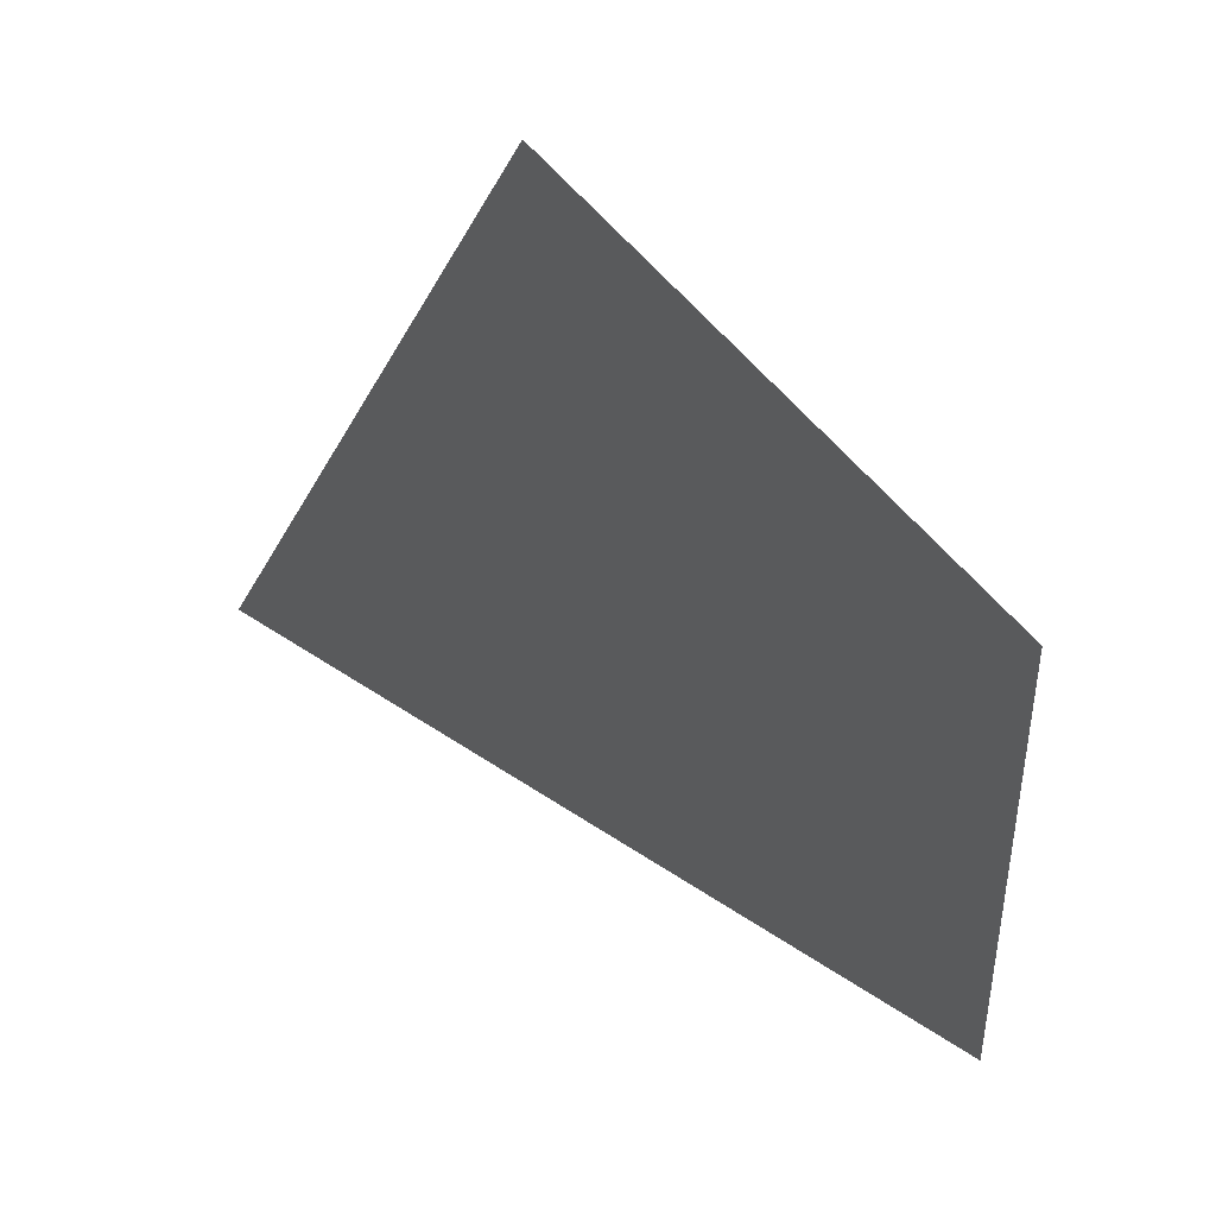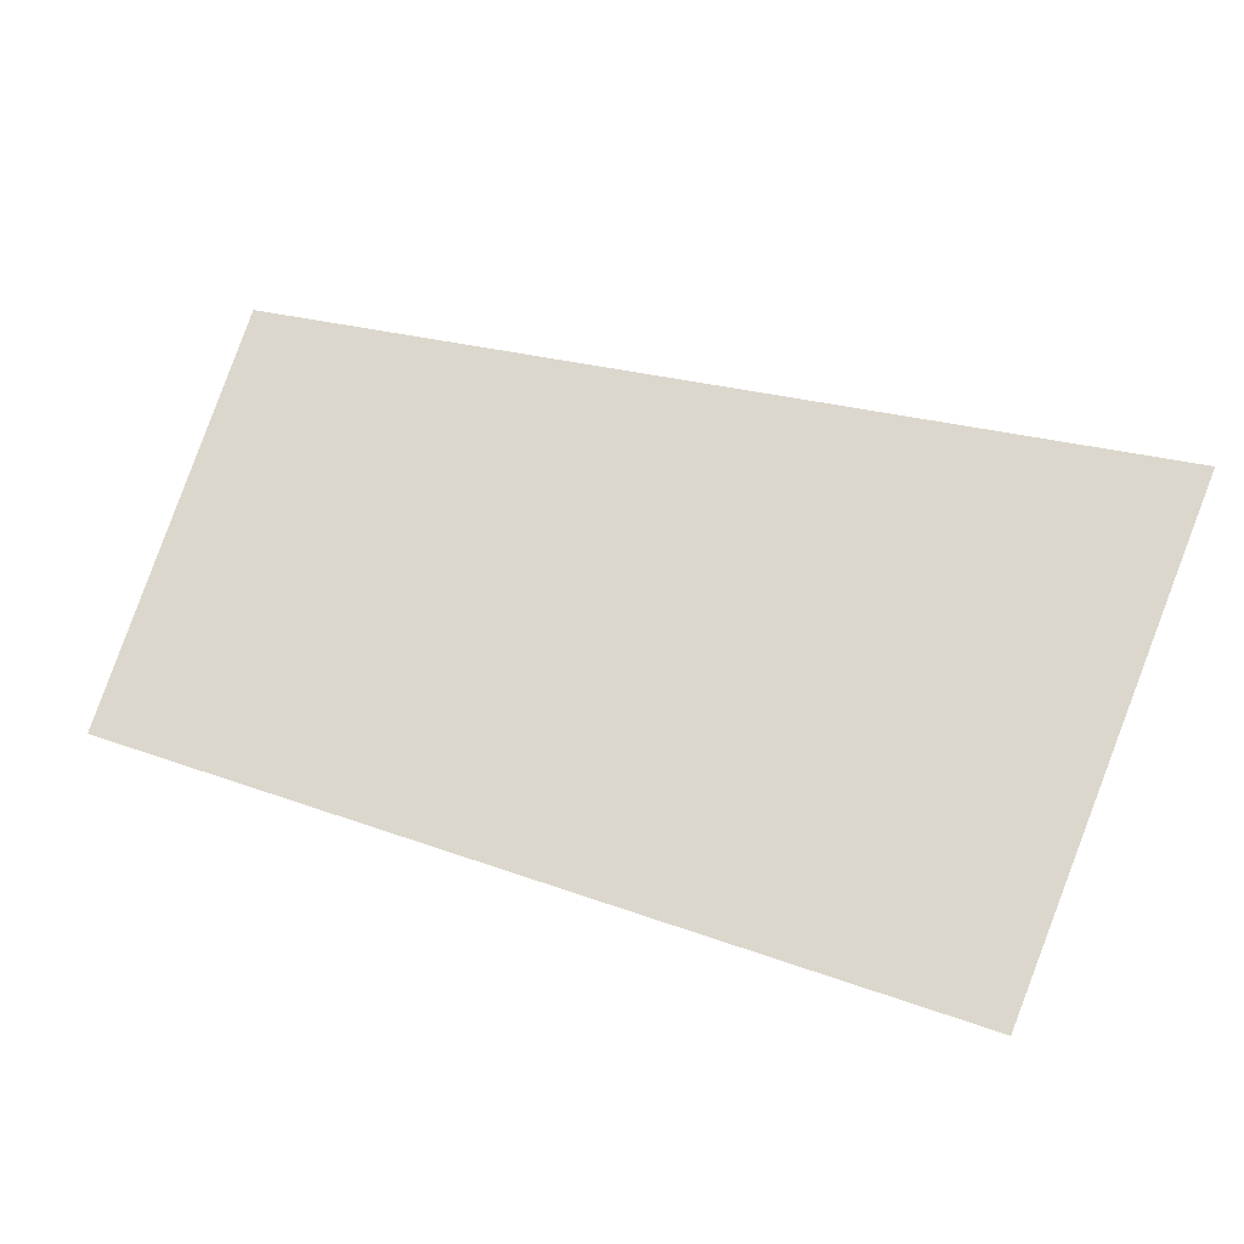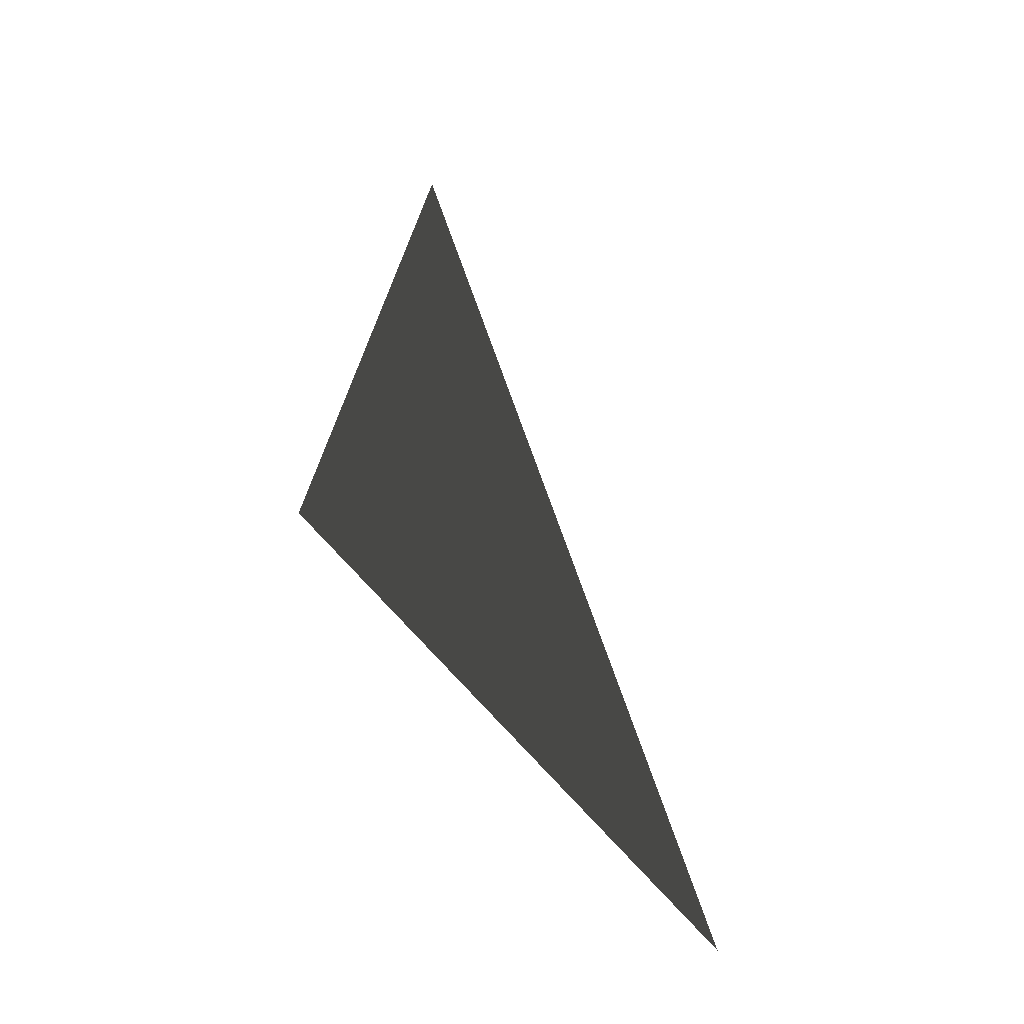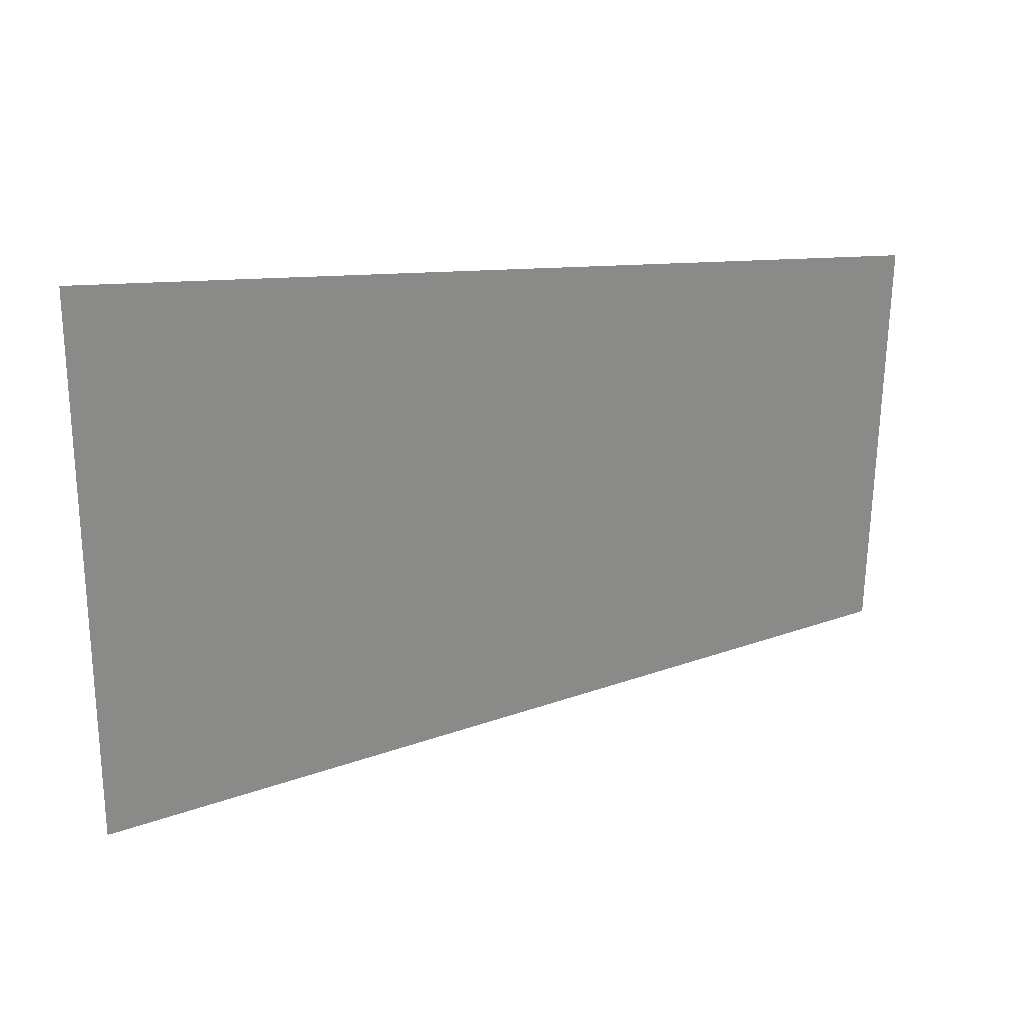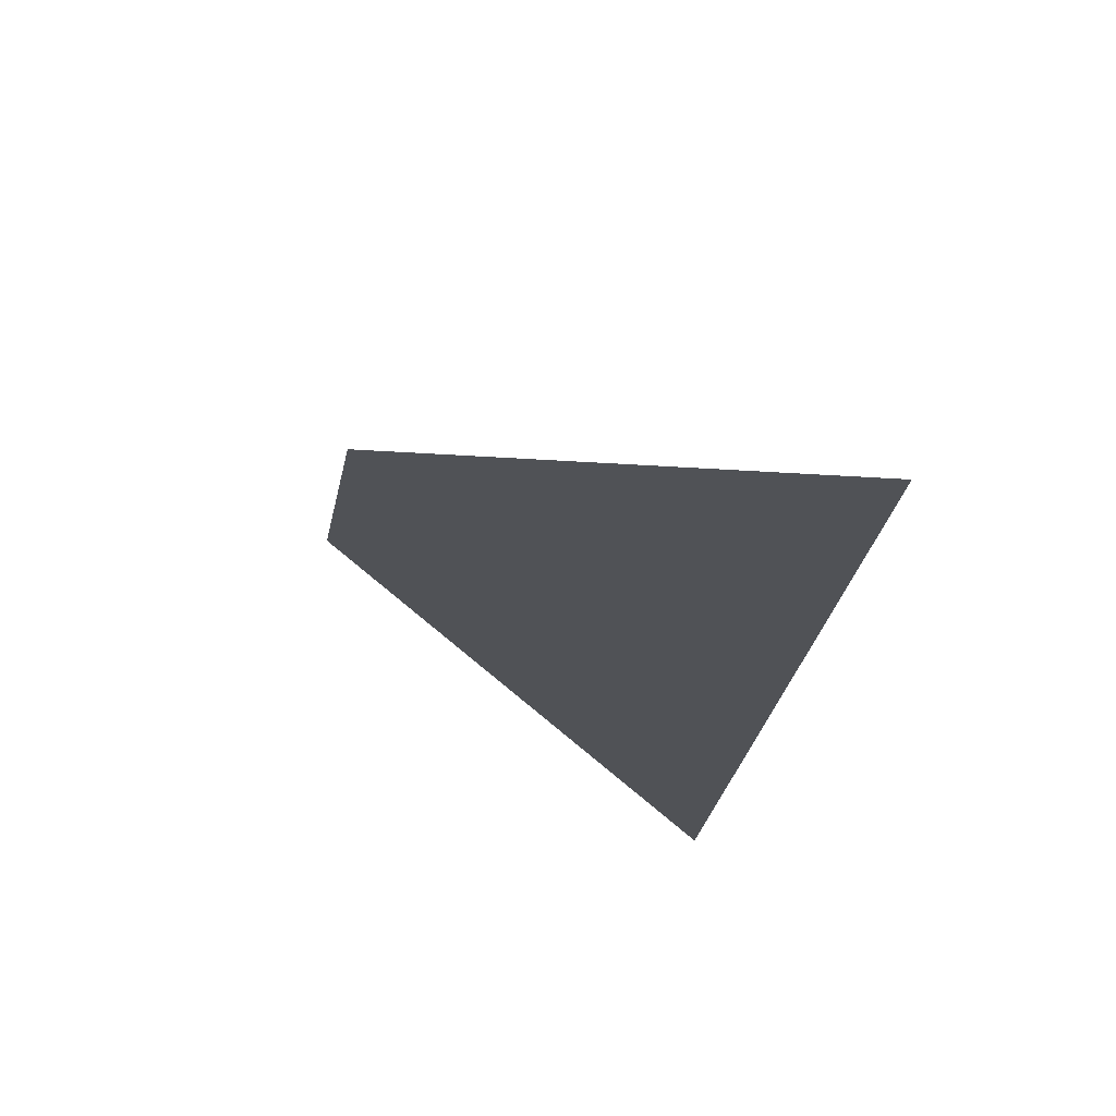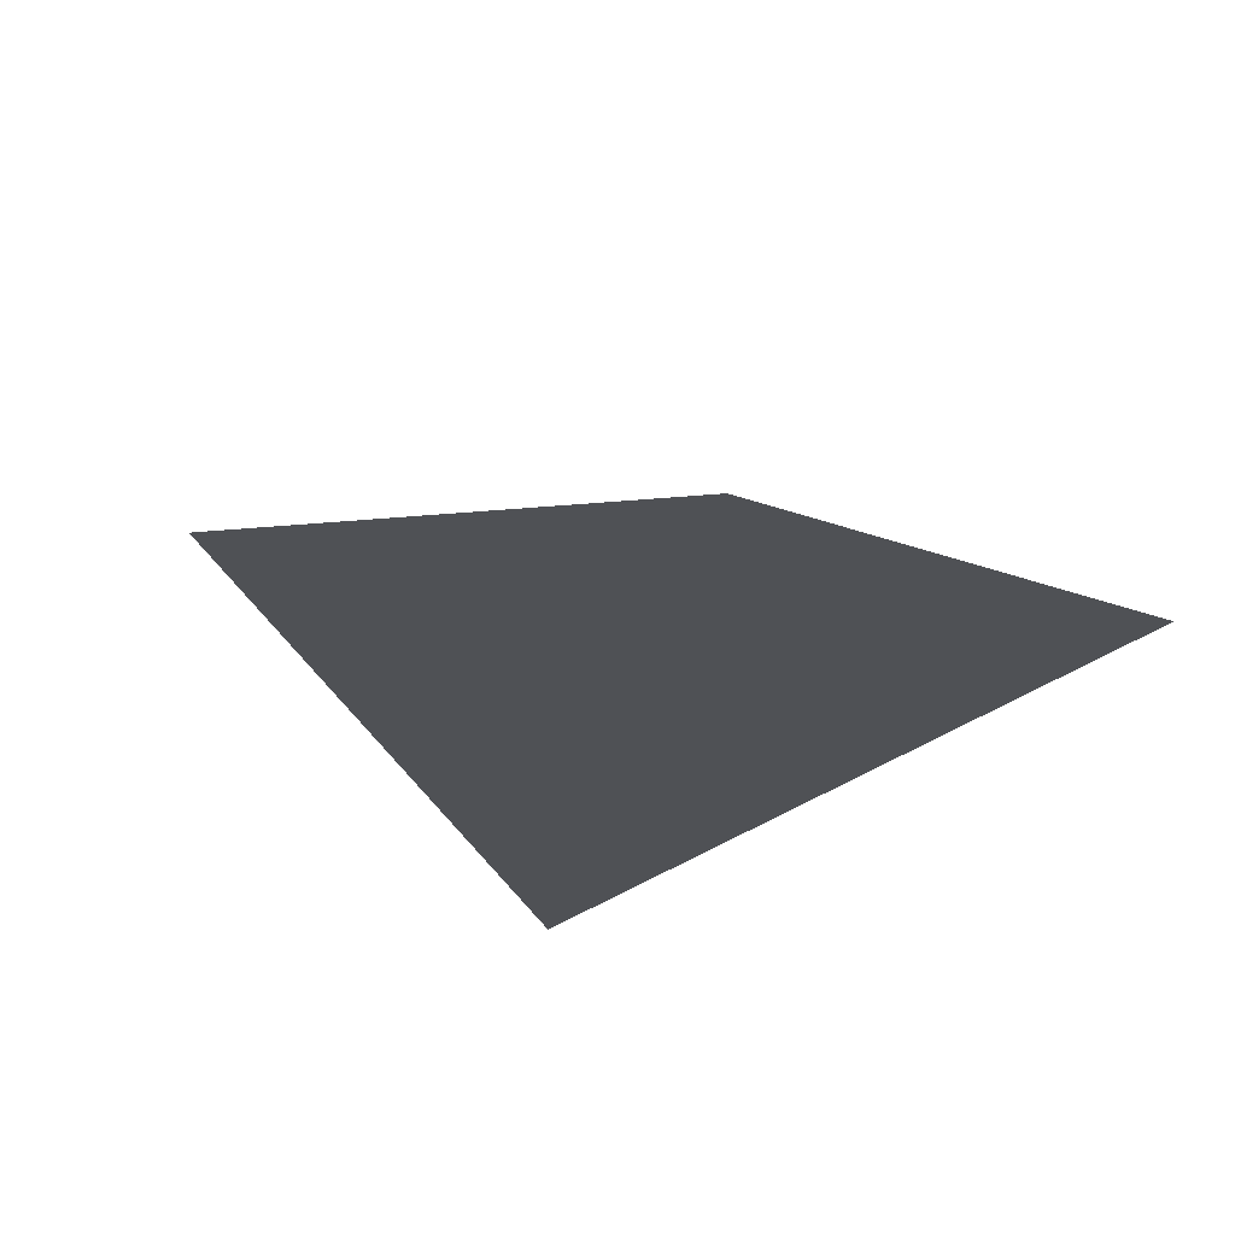
<metadata>
{"format":"obj","ext":"obj","renderer":"f3d","projection":"perspective","resolution":1024,"background":"white","views":[{"elev":37.9,"azim":58.0,"up":"+Y"},{"elev":73.0,"azim":-162.7,"up":"+Z"},{"elev":26.5,"azim":-91.0,"up":"+Y"},{"elev":26.8,"azim":-11.9,"up":"+Y"},{"elev":-20.7,"azim":82.3,"up":"+Z"},{"elev":-20.0,"azim":54.8,"up":"+Z"}]}
</metadata>
<code>
v -0.5 0 0.3
v 0.5 0 0
v -0.5 0.5 -0.1
v 0.5 0.5 0
g head
f 1 2 4
f 1 2 3
f 2 4 3
f 1 4 3

</code>
